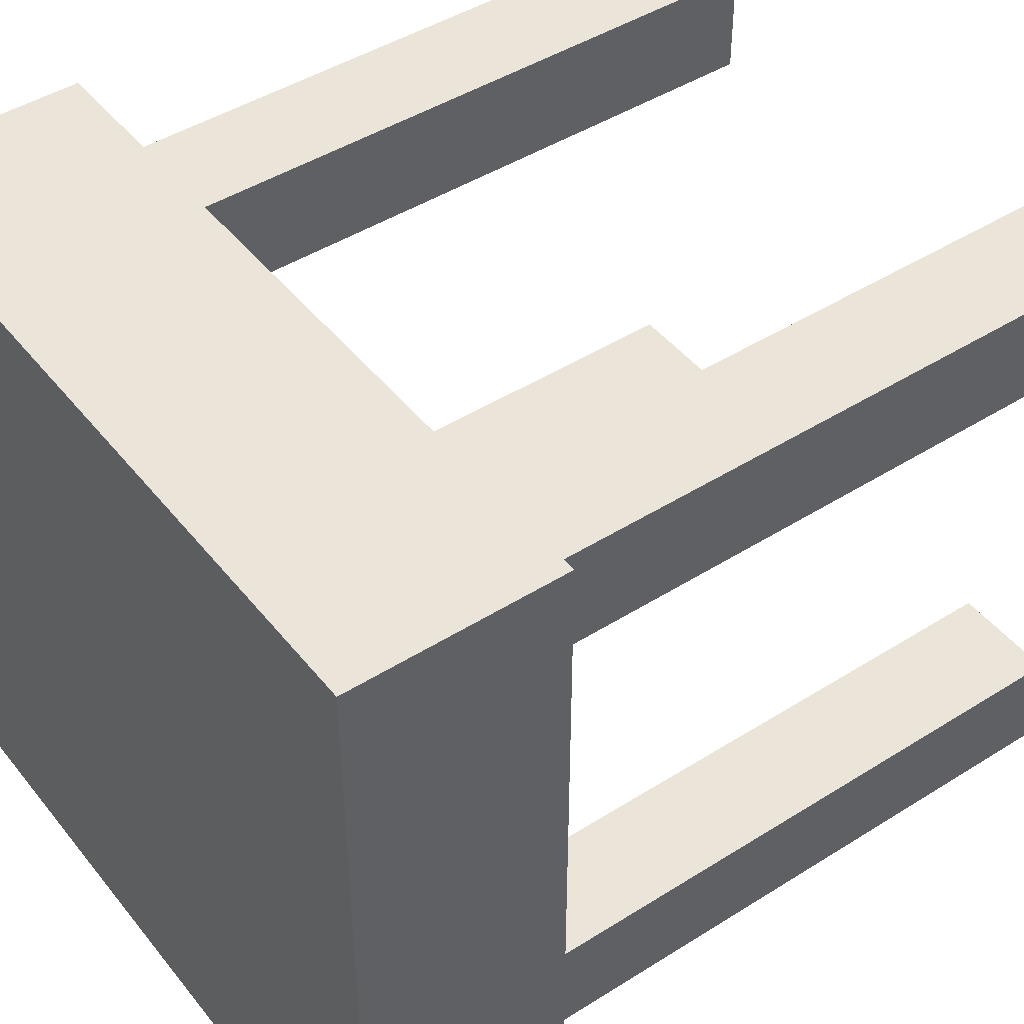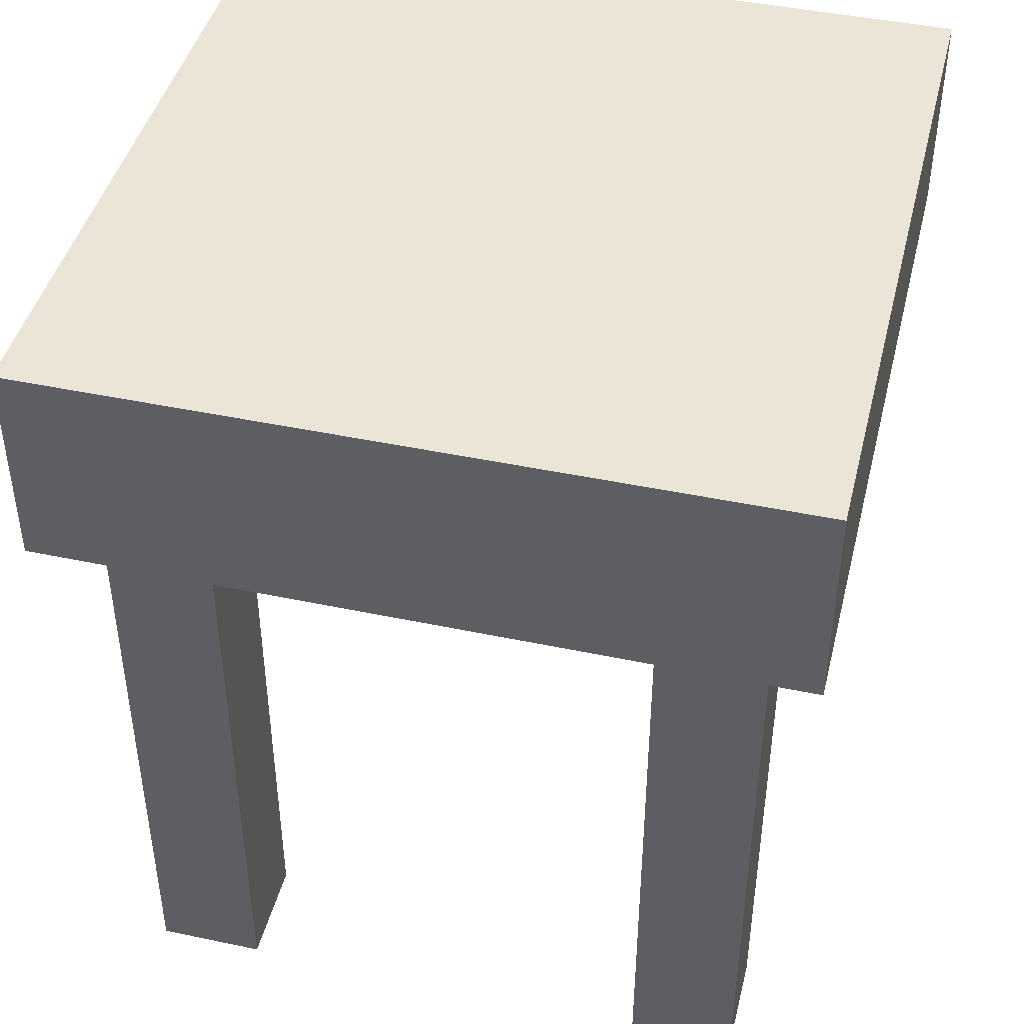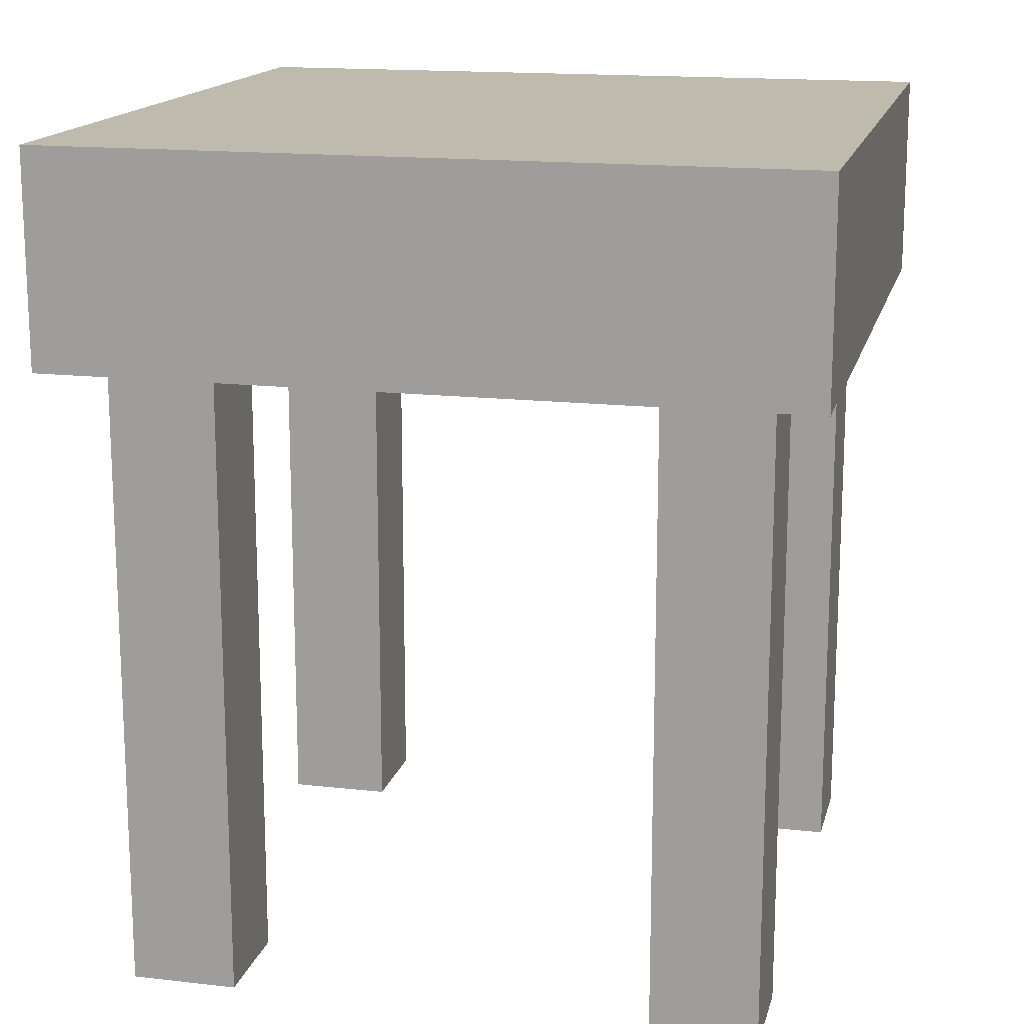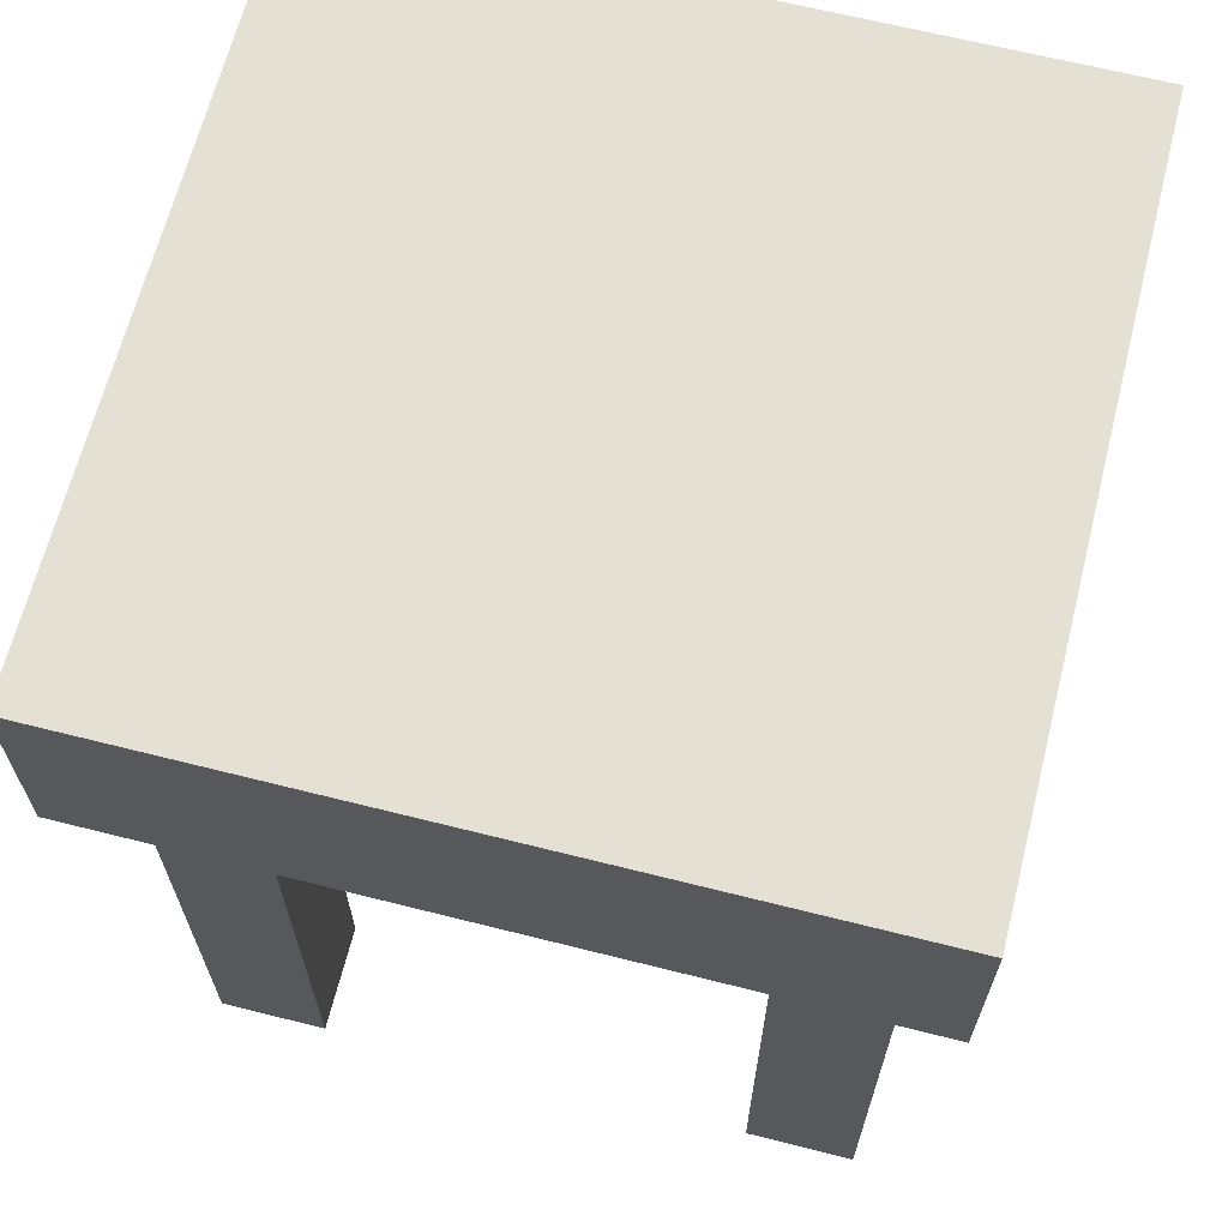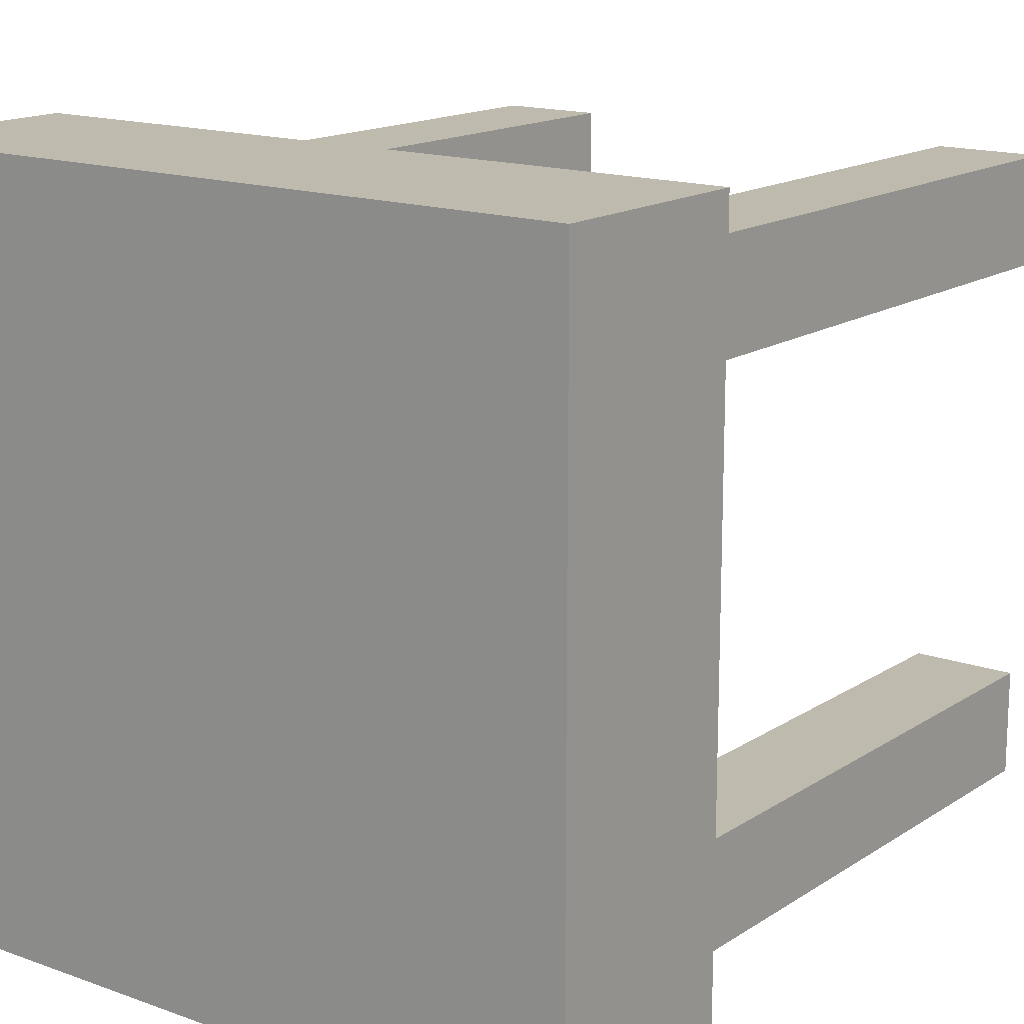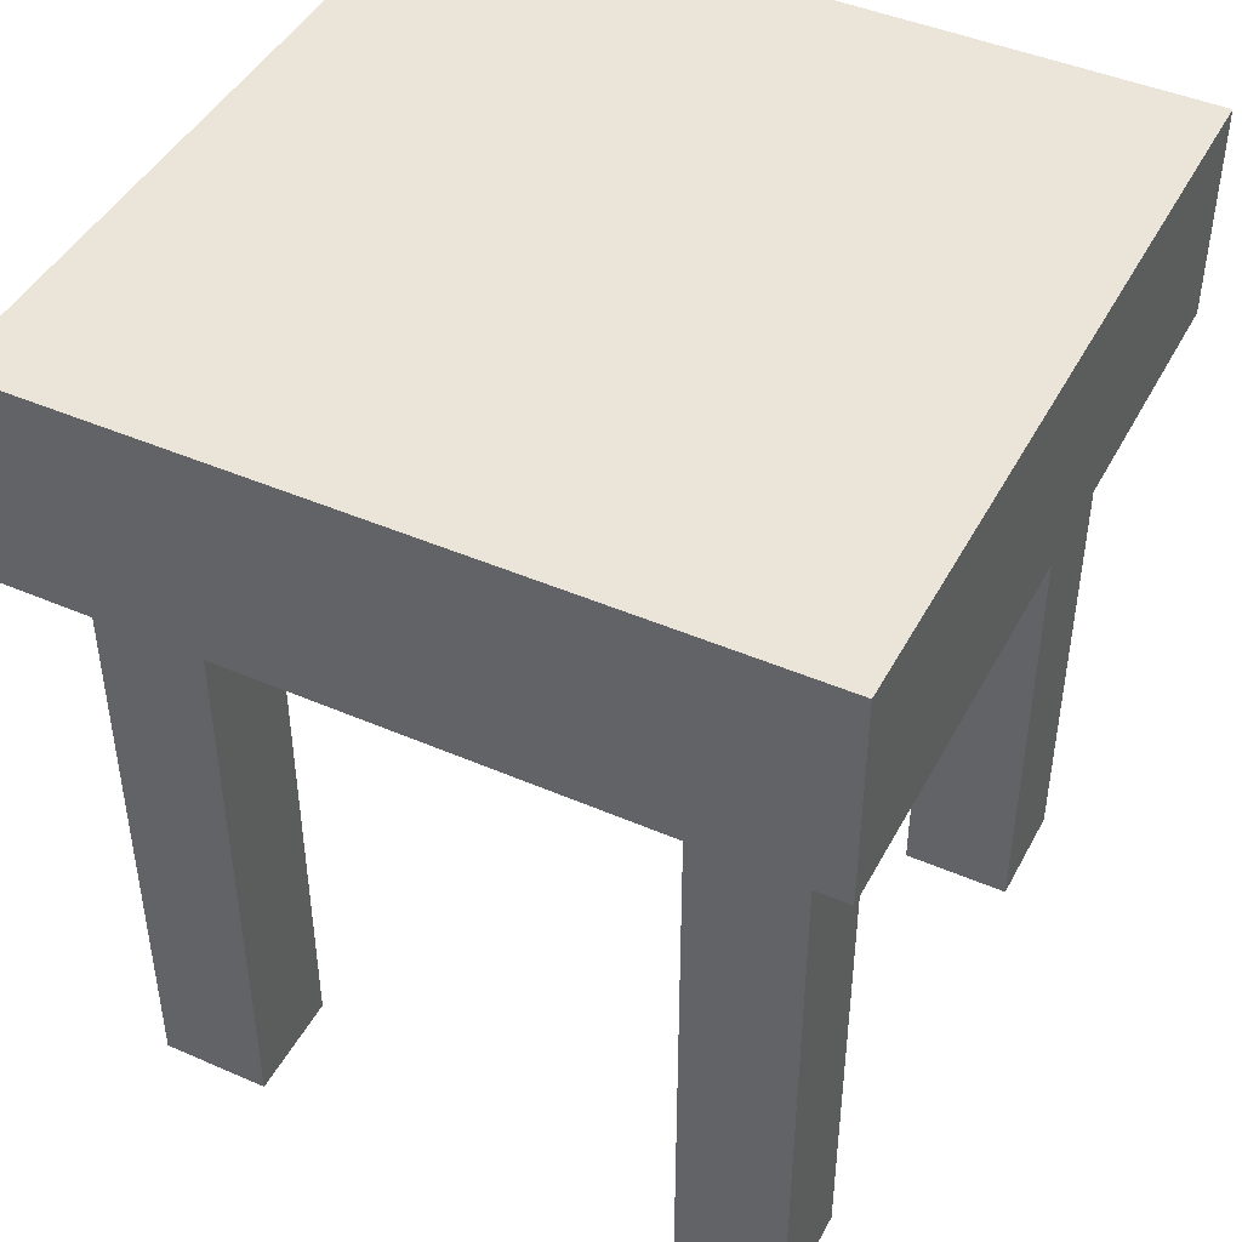
<metadata>
{"format":"obj","ext":"obj","renderer":"f3d","projection":"perspective","resolution":1024,"background":"white","views":[{"elev":45.5,"azim":-126.0,"up":"+Z"},{"elev":44.0,"azim":-76.1,"up":"+Y"},{"elev":15.8,"azim":13.4,"up":"+Y"},{"elev":65.9,"azim":-75.8,"up":"+Y"},{"elev":15.6,"azim":-143.0,"up":"+Z"},{"elev":44.9,"azim":-153.3,"up":"+Y"}]}
</metadata>
<code>
o stool
v 0.375 0.75 0.375
v 0.375 0.75 0.25
v 0.375 0 0.375
v 0.375 0 0.25
v 0.25 0.75 0.375
v 0.25 0.75 0.25
v 0.25 0 0.375
v 0.25 0 0.25
v -0.25 0.75 0.375
v -0.25 0.75 0.25
v -0.25 0 0.375
v -0.25 0 0.25
v -0.375 0.75 0.375
v -0.375 0.75 0.25
v -0.375 0 0.375
v -0.375 0 0.25
v 0.375 0.75 -0.25
v 0.375 0.75 -0.375
v 0.375 -0 -0.25
v 0.375 -0 -0.375
v 0.25 0.75 -0.25
v 0.25 0.75 -0.375
v 0.25 -0 -0.25
v 0.25 -0 -0.375
v -0.25 0.75 -0.25
v -0.25 0.75 -0.375
v -0.25 -0 -0.25
v -0.25 -0 -0.375
v -0.375 0.75 -0.25
v -0.375 0.75 -0.375
v -0.375 -0 -0.25
v -0.375 -0 -0.375
v 0.4375 1 0.4375
v 0.4375 1 -0.4375
v 0.4375 0.75 0.4375
v 0.4375 0.75 -0.4375
v -0.4375 1 0.4375
v -0.4375 1 -0.4375
v -0.4375 0.75 0.4375
v -0.4375 0.75 -0.4375
v 0.4375 0.875 0.4375
v 0.4375 0.875 -0.4375
v -0.4375 0.875 -0.4375
v -0.4375 0.875 0.4375
f 1 4 2
f 5 8 7
f 3 8 4
f 1 7 3
f 2 8 6
f 9 12 10
f 13 16 15
f 11 16 12
f 9 15 11
f 10 16 14
f 17 20 18
f 21 24 23
f 19 24 20
f 17 23 19
f 18 24 22
f 25 28 26
f 29 32 31
f 27 32 28
f 25 31 27
f 26 32 30
f 42 35 36
f 44 40 39
f 41 39 35
f 43 36 40
f 35 40 36
f 33 38 37
f 41 34 33
f 42 38 34
f 43 37 38
f 44 33 37
f 1 3 4
f 5 6 8
f 3 7 8
f 1 5 7
f 2 4 8
f 9 11 12
f 13 14 16
f 11 15 16
f 9 13 15
f 10 12 16
f 17 19 20
f 21 22 24
f 19 23 24
f 17 21 23
f 18 20 24
f 25 27 28
f 29 30 32
f 27 31 32
f 25 29 31
f 26 28 32
f 42 41 35
f 44 43 40
f 41 44 39
f 43 42 36
f 35 39 40
f 33 34 38
f 41 42 34
f 42 43 38
f 43 44 37
f 44 41 33

</code>
